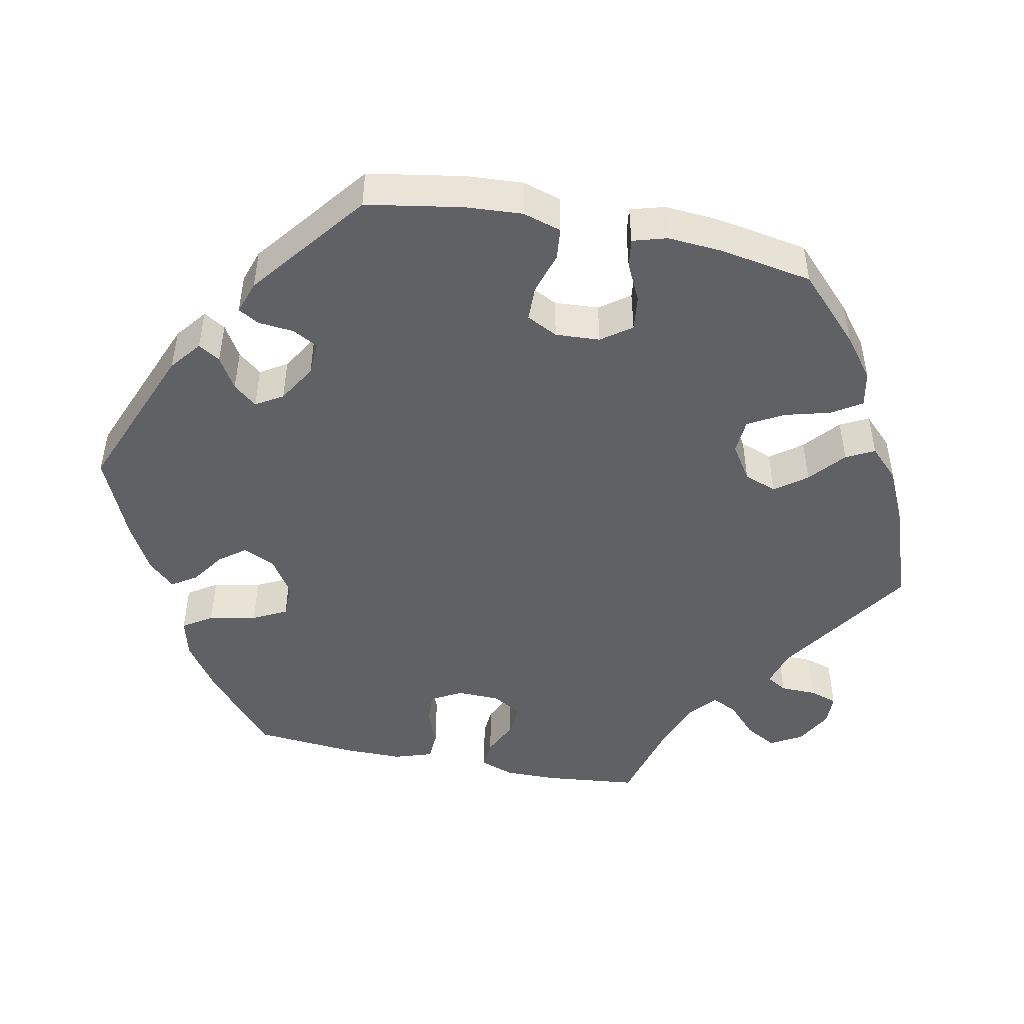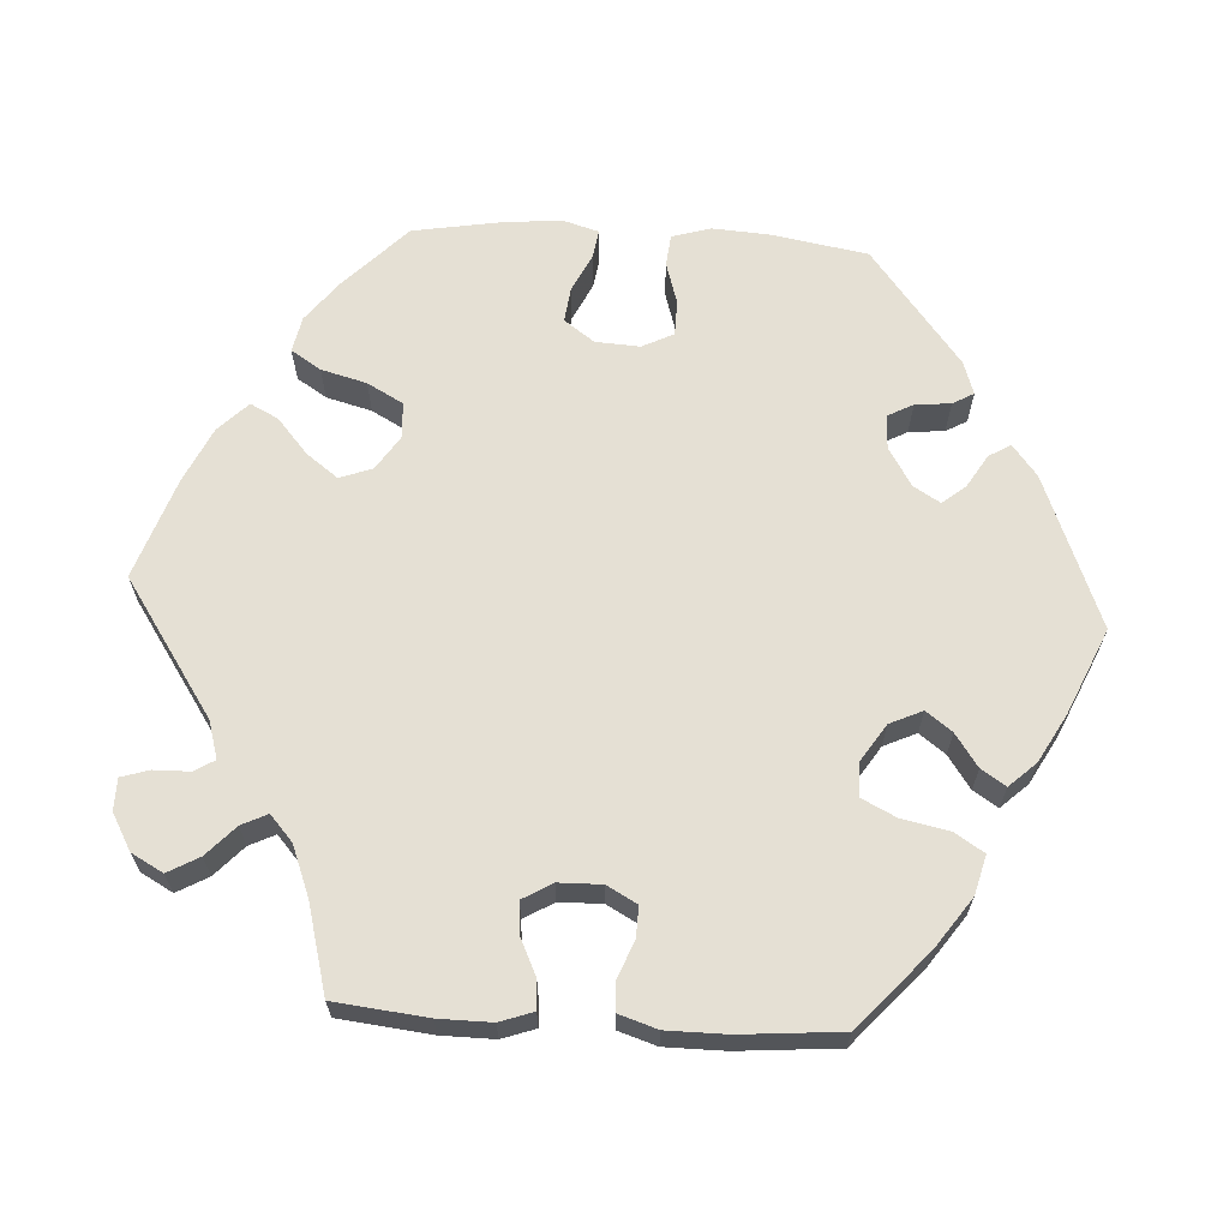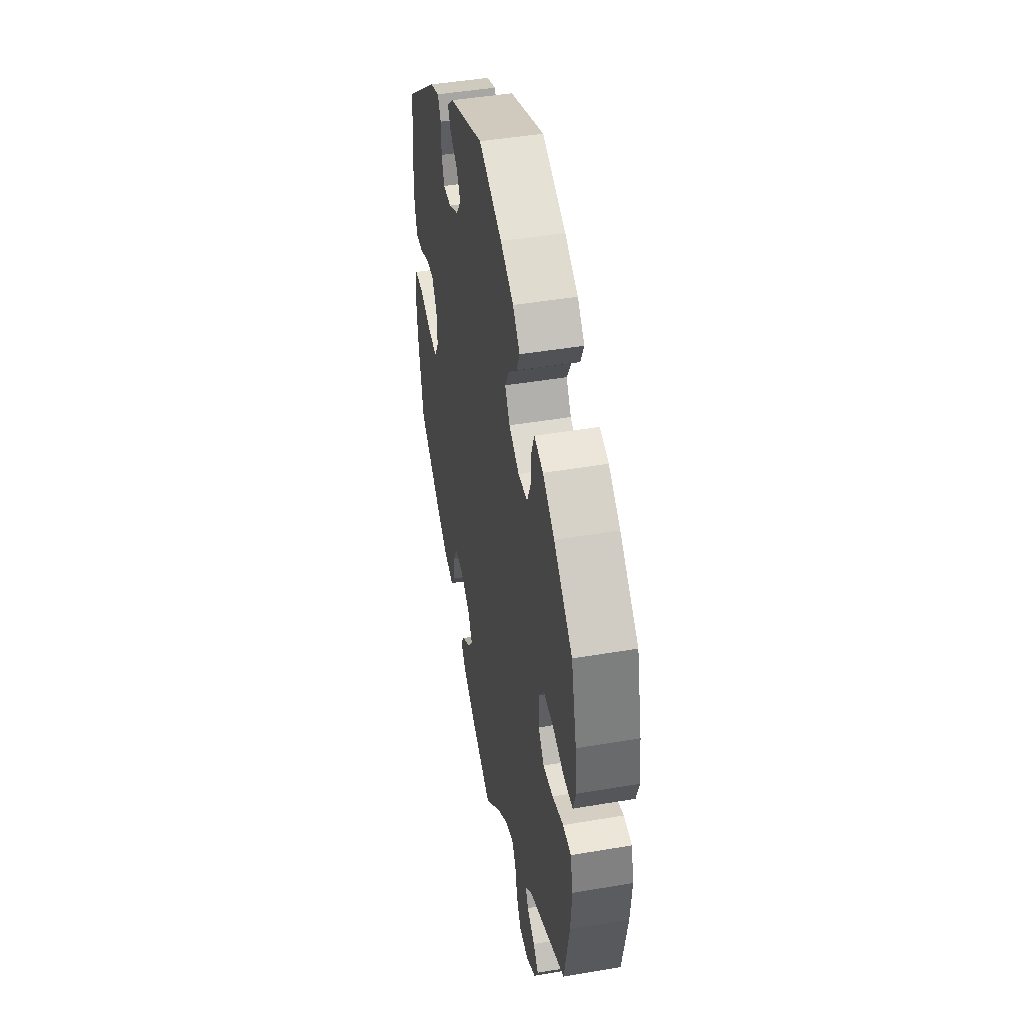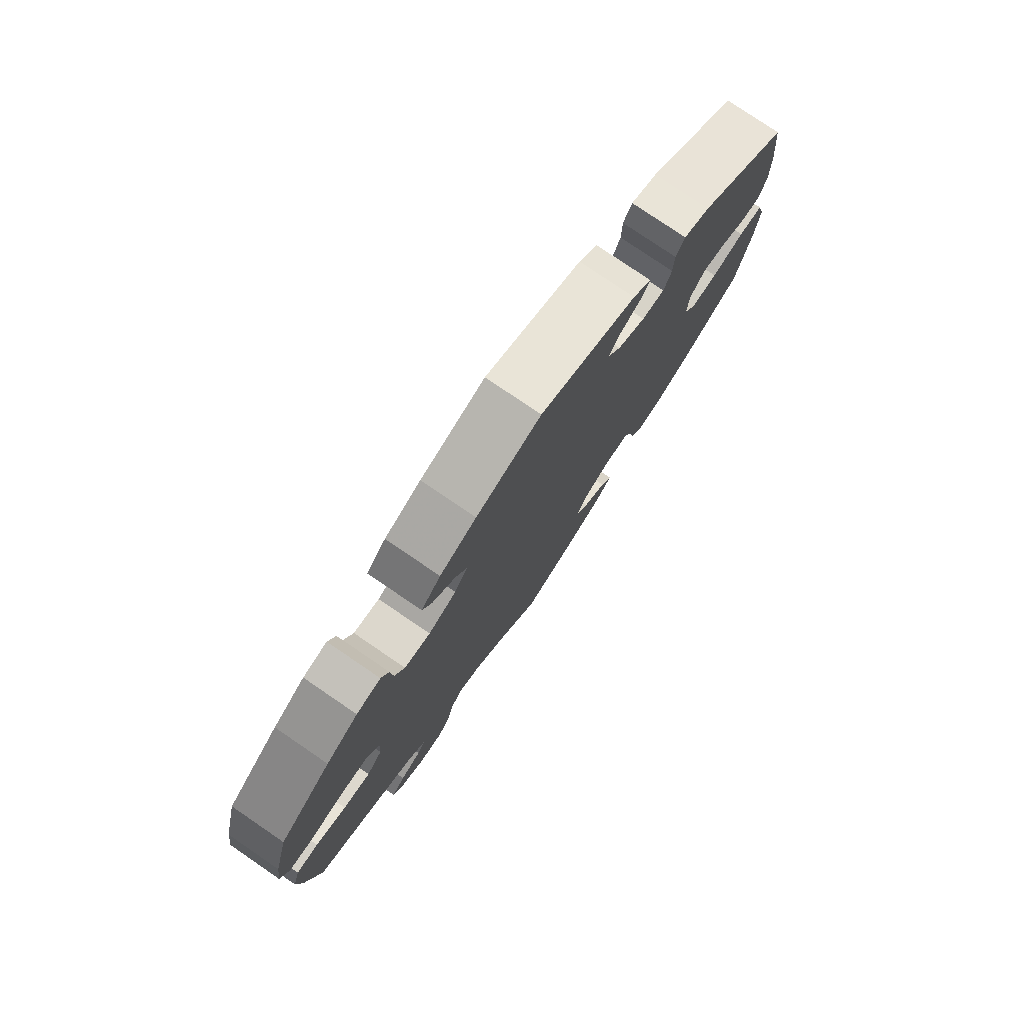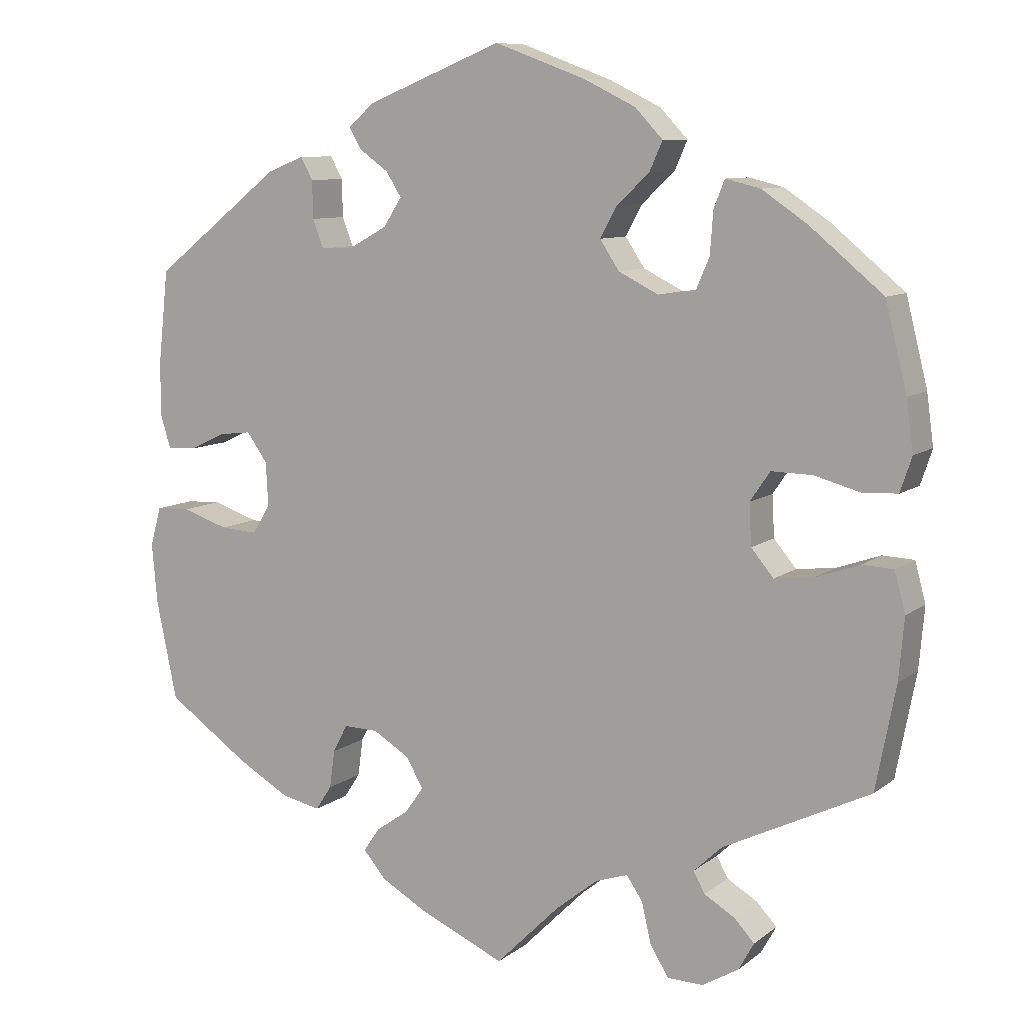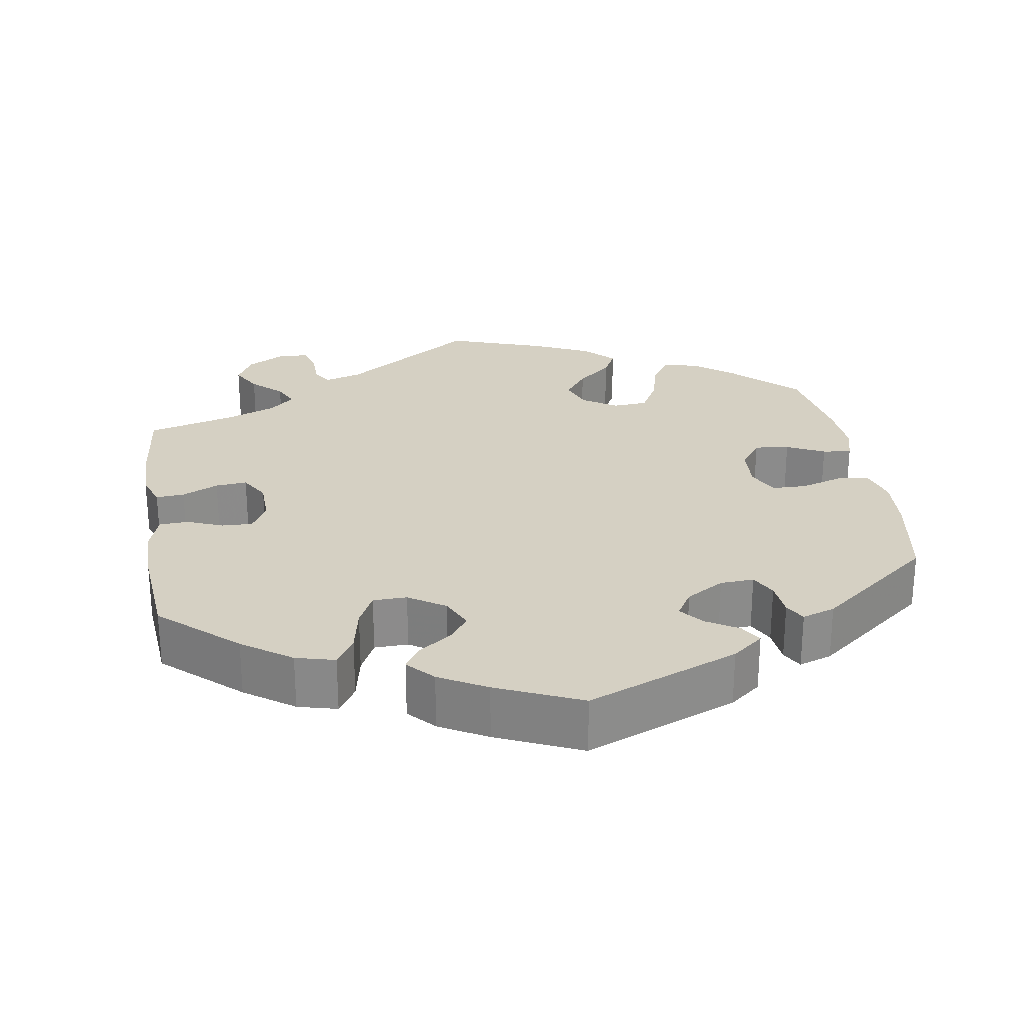
<metadata>
{"format":"obj","ext":"obj","renderer":"f3d","projection":"perspective","resolution":1024,"background":"white","views":[{"elev":-47.9,"azim":18.6,"up":"+Y"},{"elev":65.5,"azim":-146.6,"up":"+Y"},{"elev":45.4,"azim":78.9,"up":"+Z"},{"elev":78.3,"azim":124.3,"up":"+Z"},{"elev":9.1,"azim":28.6,"up":"+Z"},{"elev":26.4,"azim":-69.1,"up":"+Y"}]}
</metadata>
<code>
v 0.118 0.07 0.534
v 0.185 0.07 0.501
v 0.221 0.07 0.463
v 0.204 0.07 0.425
v 0.162 0.07 0.386
v 0.14 0.07 0.346
v 0.165 0.07 0.308
v 0.217 0.07 0.282
v 0.265 0.07 0.287
v 0.283 0.07 0.329
v 0.287 0.07 0.384
v 0.301 0.07 0.419
v 0.346 0.07 0.408
v 0.405 0.07 0.368
v 0.5 0.07 0.289
v 0.528 0.07 0.177
v 0.537 0.07 0.111
v 0.522 0.07 0.066
v 0.476 0.07 0.064
v 0.417 0.07 0.08
v 0.364 0.07 0.081
v 0.338 0.07 0.043
v 0.341 0.07 -0.011
v 0.37 0.07 -0.046
v 0.421 0.07 -0.04
v 0.478 0.07 -0.02
v 0.519 0.07 -0.022
v 0.533 0.07 -0.074
v 0.526 0.07 -0.154
v 0.5 0.07 -0.289
v 0.309 0.07 -0.382
v 0.272 0.07 -0.417
v 0.287 0.07 -0.444
v 0.327 0.07 -0.468
v 0.353 0.07 -0.496
v 0.333 0.07 -0.532
v 0.286 0.07 -0.56
v 0.239 0.07 -0.559
v 0.215 0.07 -0.519
v 0.203 0.07 -0.467
v 0.182 0.07 -0.436
v 0.14 0.07 -0.45
v 0.085 0.07 -0.494
v 0.001 0.07 -0.578
v -0.11 0.07 -0.529
v -0.17 0.07 -0.495
v -0.2 0.07 -0.46
v -0.179 0.07 -0.429
v -0.136 0.07 -0.399
v -0.112 0.07 -0.365
v -0.134 0.07 -0.326
v -0.182 0.07 -0.297
v -0.227 0.07 -0.296
v -0.246 0.07 -0.332
v -0.253 0.07 -0.382
v -0.274 0.07 -0.414
v -0.325 0.07 -0.403
v -0.393 0.07 -0.364
v -0.501 0.07 -0.289
v -0.528 0.07 -0.159
v -0.535 0.07 -0.081
v -0.521 0.07 -0.03
v -0.476 0.07 -0.028
v -0.416 0.07 -0.048
v -0.367 0.07 -0.051
v -0.344 0.07 -0.013
v -0.347 0.07 0.044
v -0.374 0.07 0.082
v -0.416 0.07 0.077
v -0.463 0.07 0.055
v -0.501 0.07 0.053
v -0.515 0.07 0.098
v -0.514 0.07 0.169
v -0.501 0.07 0.289
v -0.333 0.07 0.421
v -0.285 0.07 0.44
v -0.269 0.07 0.411
v -0.268 0.07 0.362
v -0.254 0.07 0.325
v -0.213 0.07 0.326
v -0.162 0.07 0.354
v -0.138 0.07 0.391
v -0.158 0.07 0.423
v -0.196 0.07 0.45
v -0.212 0.07 0.477
v -0.178 0.07 0.507
v -0.001 0.07 0.578
v 0.118 0 0.534
v 0.185 0 0.501
v 0.221 0 0.463
v 0.204 0 0.425
v 0.162 0 0.386
v 0.14 0 0.346
v 0.165 0 0.308
v 0.217 0 0.282
v 0.265 0 0.287
v 0.283 0 0.329
v 0.287 0 0.384
v 0.301 0 0.419
v 0.346 0 0.408
v 0.405 0 0.368
v 0.5 0 0.289
v 0.528 0 0.177
v 0.537 0 0.111
v 0.522 0 0.066
v 0.476 0 0.064
v 0.417 0 0.08
v 0.364 0 0.081
v 0.338 0 0.043
v 0.341 0 -0.011
v 0.37 0 -0.046
v 0.421 0 -0.04
v 0.478 0 -0.02
v 0.519 0 -0.022
v 0.533 0 -0.074
v 0.526 0 -0.154
v 0.5 0 -0.289
v 0.309 0 -0.382
v 0.272 0 -0.417
v 0.287 0 -0.444
v 0.327 0 -0.468
v 0.353 0 -0.496
v 0.333 0 -0.532
v 0.286 0 -0.56
v 0.239 0 -0.559
v 0.215 0 -0.519
v 0.203 0 -0.467
v 0.182 0 -0.436
v 0.14 0 -0.45
v 0.085 0 -0.494
v 0.001 0 -0.578
v -0.11 0 -0.529
v -0.17 0 -0.495
v -0.2 0 -0.46
v -0.179 0 -0.429
v -0.136 0 -0.399
v -0.112 0 -0.365
v -0.134 0 -0.326
v -0.182 0 -0.297
v -0.227 0 -0.296
v -0.246 0 -0.332
v -0.253 0 -0.382
v -0.274 0 -0.414
v -0.325 0 -0.403
v -0.393 0 -0.364
v -0.501 0 -0.289
v -0.528 0 -0.159
v -0.535 0 -0.081
v -0.521 0 -0.03
v -0.476 0 -0.028
v -0.416 0 -0.048
v -0.367 0 -0.051
v -0.344 0 -0.013
v -0.347 0 0.044
v -0.374 0 0.082
v -0.416 0 0.077
v -0.463 0 0.055
v -0.501 0 0.053
v -0.515 0 0.098
v -0.514 0 0.169
v -0.501 0 0.289
v -0.333 0 0.421
v -0.285 0 0.44
v -0.269 0 0.411
v -0.268 0 0.362
v -0.254 0 0.325
v -0.213 0 0.326
v -0.162 0 0.354
v -0.138 0 0.391
v -0.158 0 0.423
v -0.196 0 0.45
v -0.212 0 0.477
v -0.178 0 0.507
v -0.001 0 0.578
f 83 84 85 86
f 82 83 86 87
f 81 82 87 1
f 75 76 77 78
f 75 78 79
f 74 75 79
f 73 74 79 80
f 69 70 71 72
f 68 69 72 73
f 61 62 63 64
f 61 64 65
f 60 61 65
f 59 60 65
f 58 59 65 66
f 54 55 56 57
f 53 54 57 58
f 46 47 48 49
f 46 49 50
f 43 44 45 46
f 42 43 46 50
f 41 42 50 51
f 37 38 39 40
f 37 40 41
f 36 37 41
f 33 34 35 36
f 32 33 36 41
f 31 32 41 51
f 25 26 27 28
f 24 25 28 29
f 17 18 19 20
f 17 20 21
f 16 17 21
f 15 16 21
f 14 15 21 22
f 10 11 12 13
f 9 10 13 14
f 2 3 4 5
f 81 1 2 5
f 80 81 5 6
f 68 73 80 6
f 53 58 66
f 52 53 66 67
f 51 52 67
f 31 51 67
f 24 29 30 31
f 23 24 31 67
f 22 23 67 68
f 9 14 22
f 8 9 22 68
f 68 6 7
f 7 8 68
f 173 172 171 170
f 174 173 170 169
f 88 174 169 168
f 165 164 163 162
f 166 165 162
f 166 162 161
f 167 166 161 160
f 159 158 157 156
f 160 159 156 155
f 151 150 149 148
f 152 151 148
f 152 148 147
f 152 147 146
f 153 152 146 145
f 144 143 142 141
f 145 144 141 140
f 136 135 134 133
f 137 136 133
f 133 132 131 130
f 137 133 130 129
f 138 137 129 128
f 127 126 125 124
f 128 127 124
f 128 124 123
f 123 122 121 120
f 128 123 120 119
f 138 128 119 118
f 115 114 113 112
f 116 115 112 111
f 107 106 105 104
f 108 107 104
f 108 104 103
f 108 103 102
f 109 108 102 101
f 100 99 98 97
f 101 100 97 96
f 92 91 90 89
f 92 89 88 168
f 93 92 168 167
f 93 167 160 155
f 153 145 140
f 154 153 140 139
f 154 139 138
f 154 138 118
f 118 117 116 111
f 154 118 111 110
f 155 154 110 109
f 109 101 96
f 155 109 96 95
f 94 93 155
f 155 95 94
f 1 88 89 2
f 2 89 90 3
f 3 90 91 4
f 4 91 92 5
f 5 92 93 6
f 6 93 94 7
f 7 94 95 8
f 8 95 96 9
f 9 96 97 10
f 10 97 98 11
f 11 98 99 12
f 12 99 100 13
f 13 100 101 14
f 14 101 102 15
f 15 102 103 16
f 16 103 104 17
f 17 104 105 18
f 18 105 106 19
f 19 106 107 20
f 20 107 108 21
f 21 108 109 22
f 22 109 110 23
f 23 110 111 24
f 24 111 112 25
f 25 112 113 26
f 26 113 114 27
f 27 114 115 28
f 28 115 116 29
f 29 116 117 30
f 30 117 118 31
f 31 118 119 32
f 32 119 120 33
f 33 120 121 34
f 34 121 122 35
f 35 122 123 36
f 36 123 124 37
f 37 124 125 38
f 38 125 126 39
f 39 126 127 40
f 40 127 128 41
f 41 128 129 42
f 42 129 130 43
f 43 130 131 44
f 44 131 132 45
f 45 132 133 46
f 46 133 134 47
f 47 134 135 48
f 48 135 136 49
f 49 136 137 50
f 50 137 138 51
f 51 138 139 52
f 52 139 140 53
f 53 140 141 54
f 54 141 142 55
f 55 142 143 56
f 56 143 144 57
f 57 144 145 58
f 58 145 146 59
f 59 146 147 60
f 60 147 148 61
f 61 148 149 62
f 62 149 150 63
f 63 150 151 64
f 64 151 152 65
f 65 152 153 66
f 66 153 154 67
f 67 154 155 68
f 68 155 156 69
f 69 156 157 70
f 70 157 158 71
f 71 158 159 72
f 72 159 160 73
f 73 160 161 74
f 74 161 162 75
f 75 162 163 76
f 76 163 164 77
f 77 164 165 78
f 78 165 166 79
f 79 166 167 80
f 80 167 168 81
f 81 168 169 82
f 82 169 170 83
f 83 170 171 84
f 84 171 172 85
f 85 172 173 86
f 86 173 174 87
f 87 174 88 1

</code>
